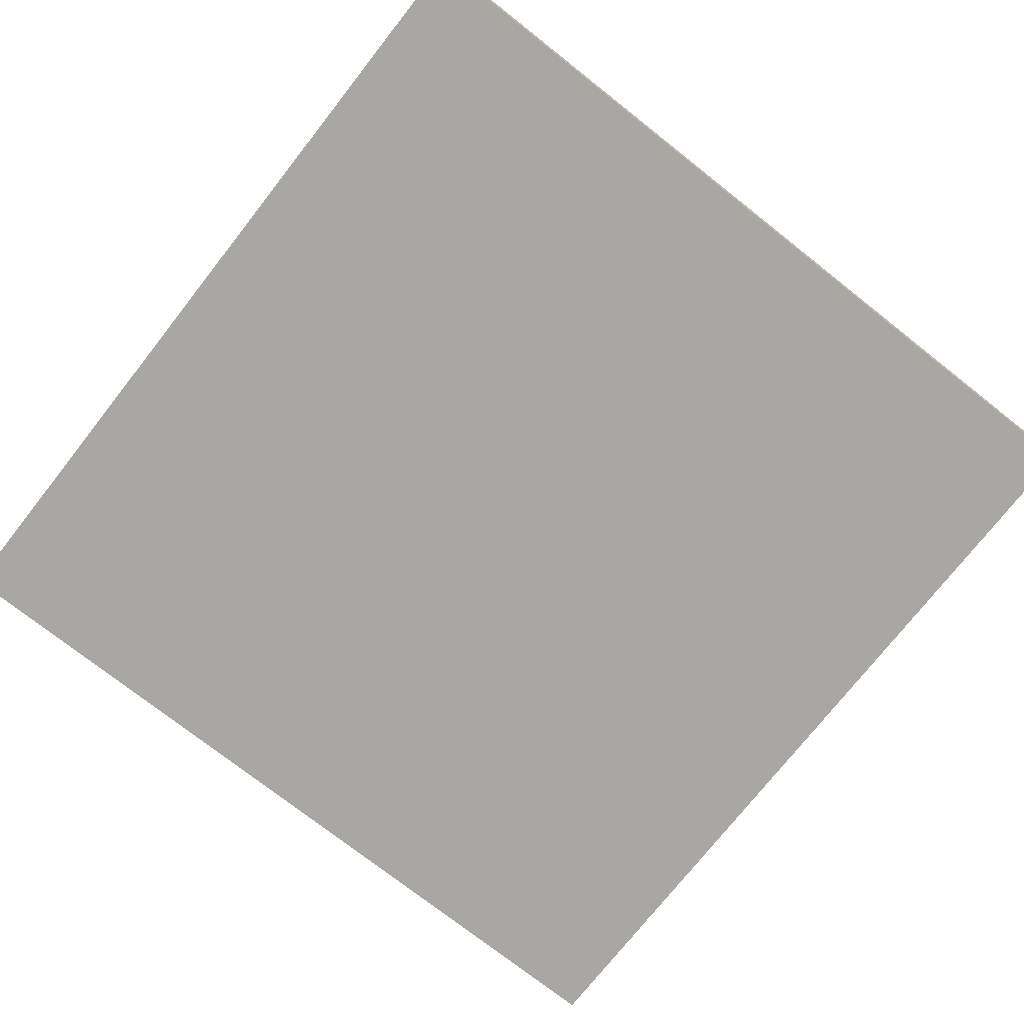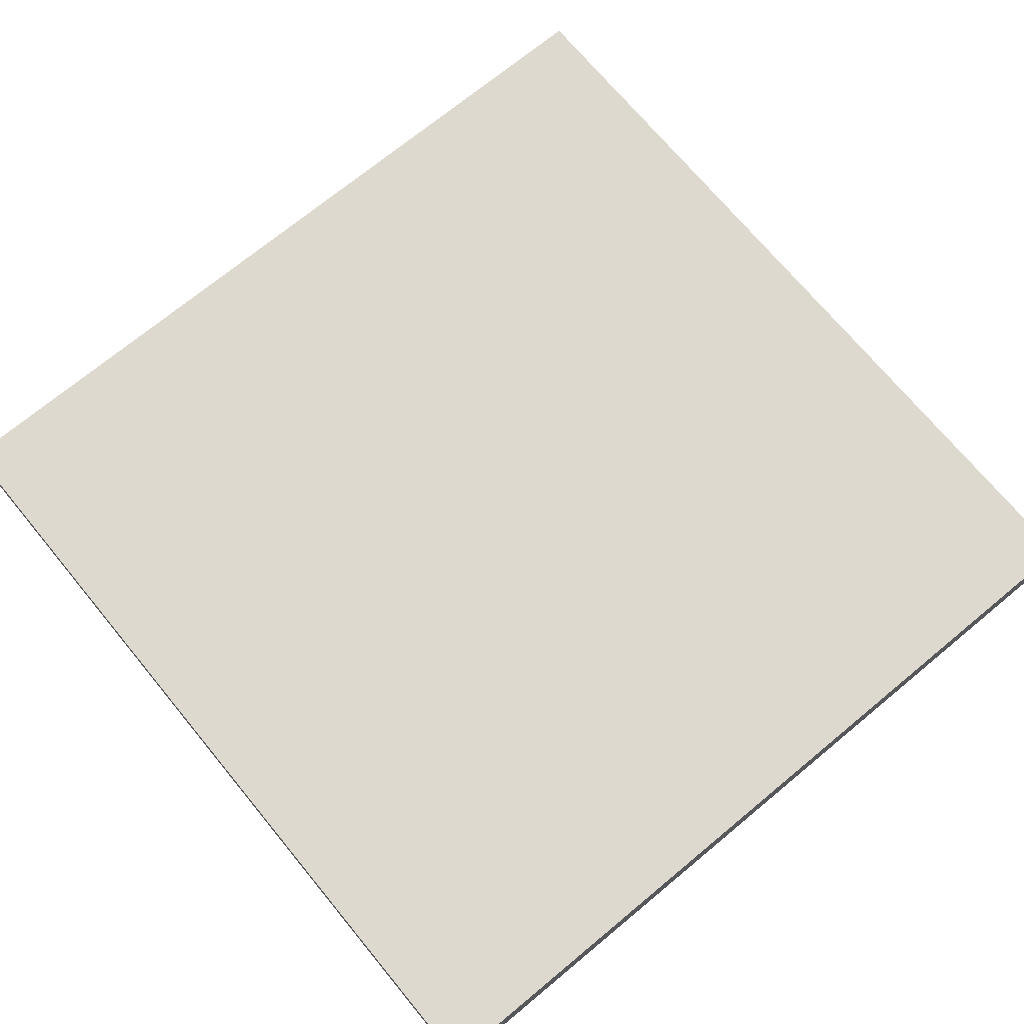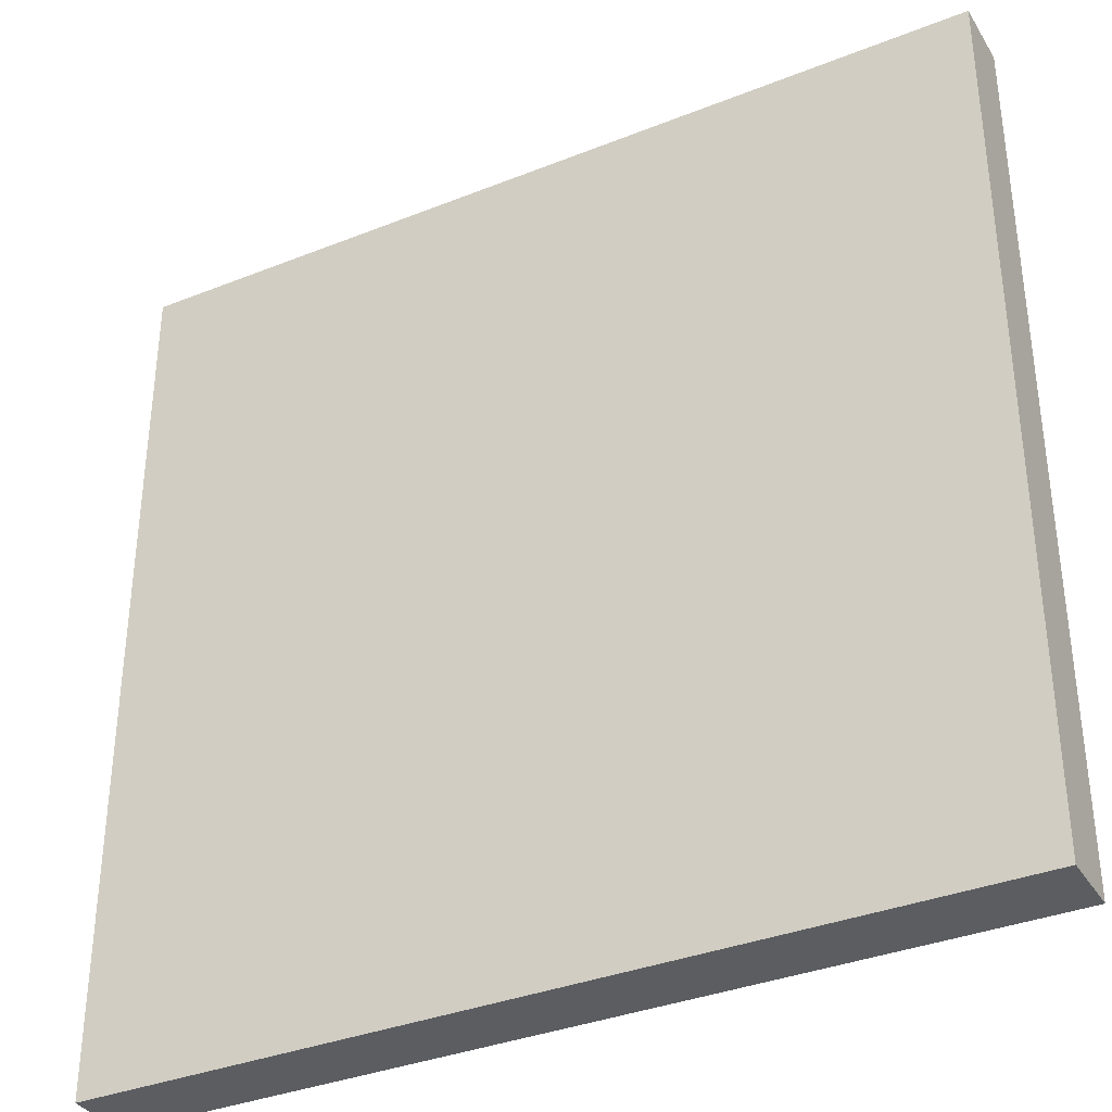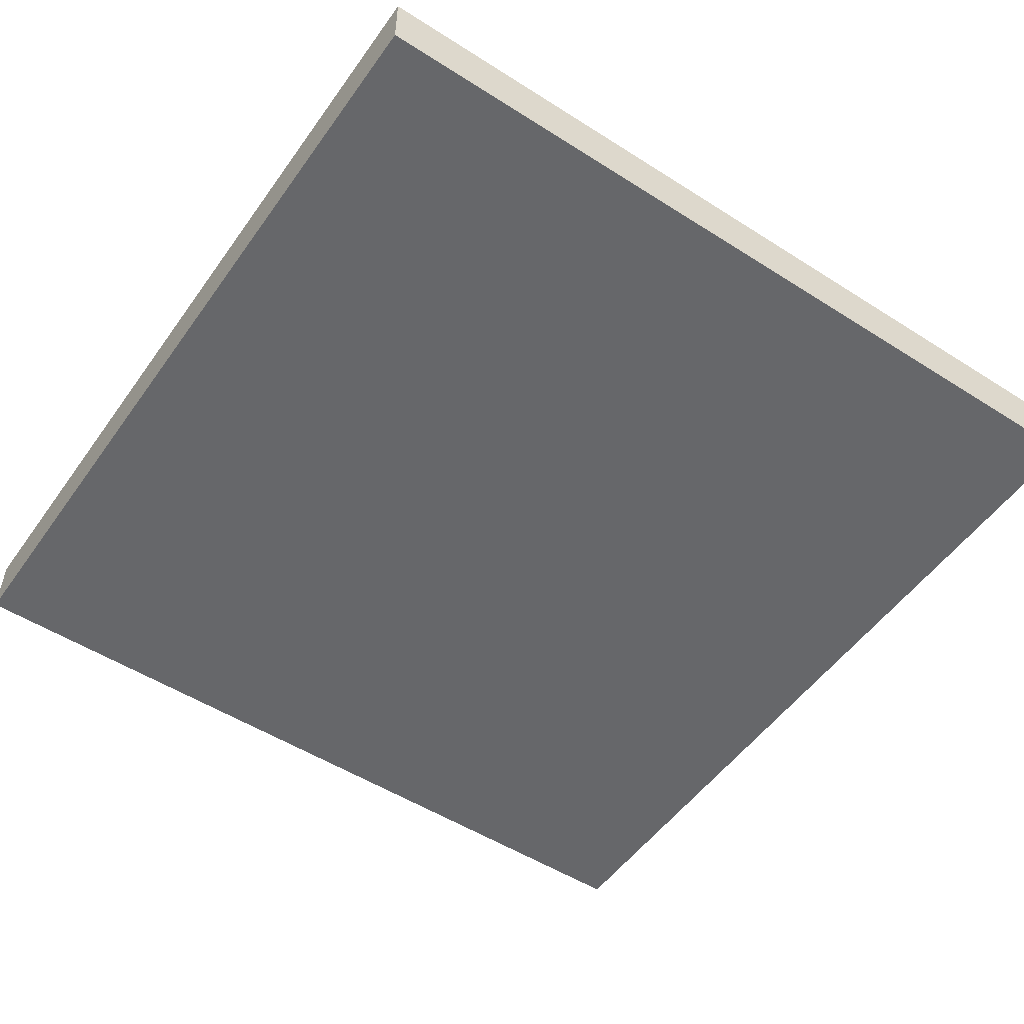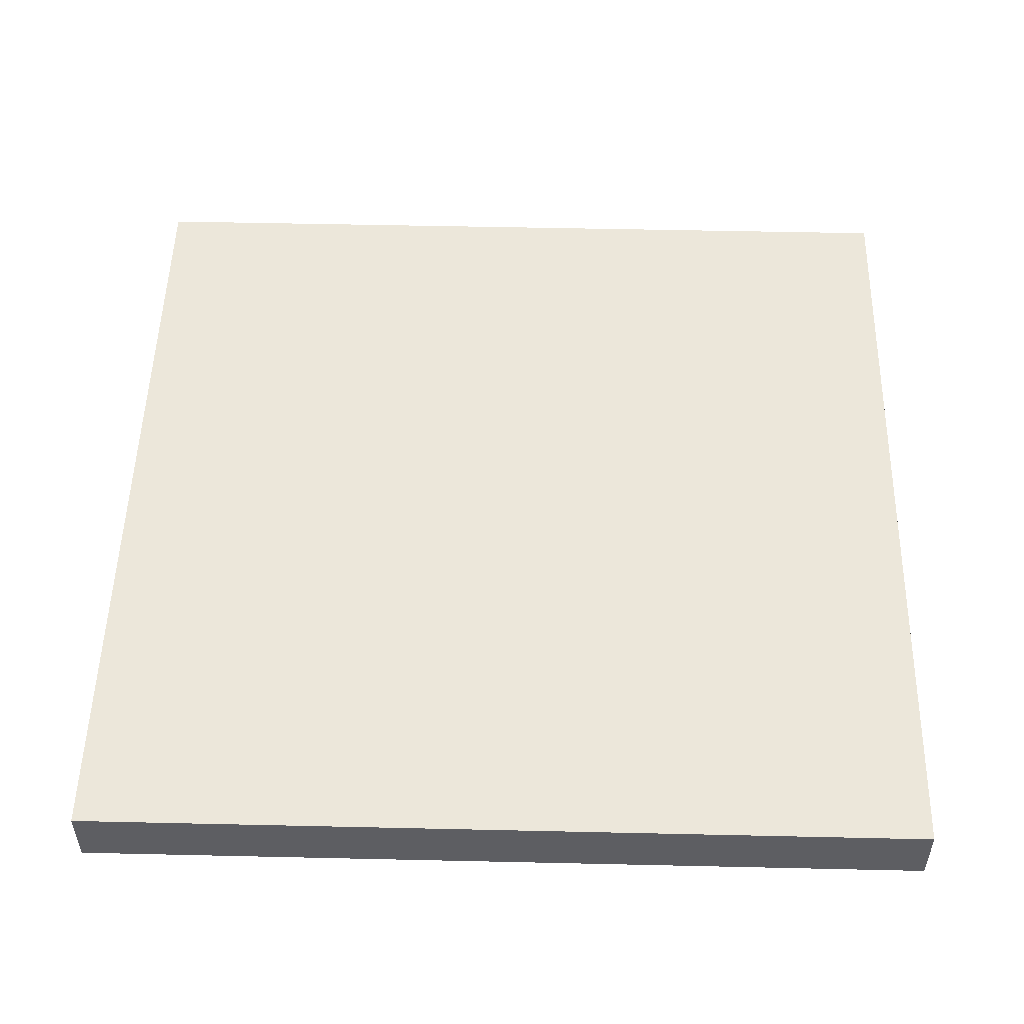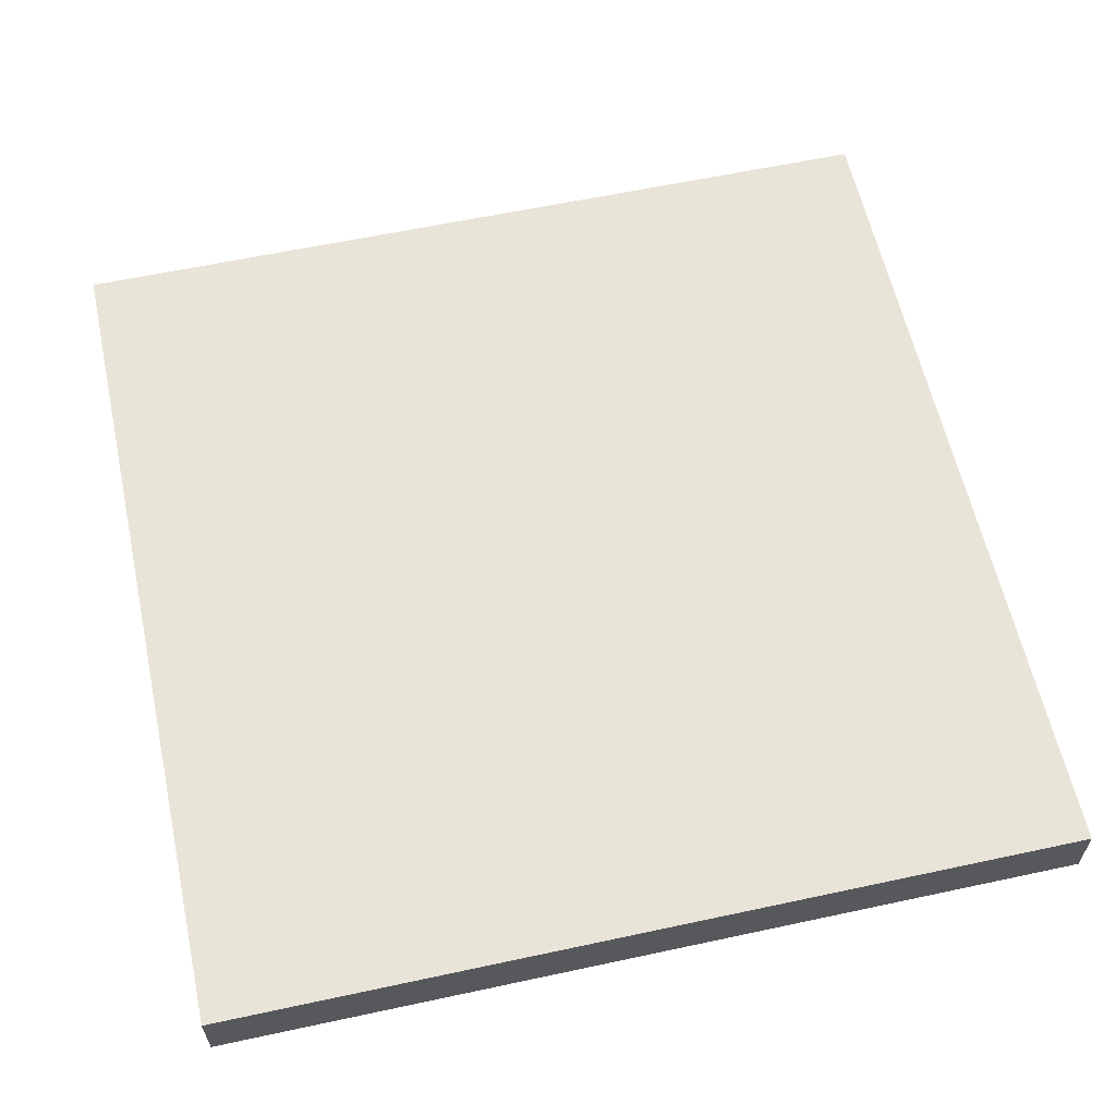
<metadata>
{"format":"obj","ext":"obj","renderer":"f3d","projection":"perspective","resolution":1024,"background":"white","views":[{"elev":-74.8,"azim":-38.2,"up":"+Y"},{"elev":71.6,"azim":-129.6,"up":"+Y"},{"elev":-35.5,"azim":27.8,"up":"+Z"},{"elev":-52.1,"azim":-34.5,"up":"+Y"},{"elev":51.6,"azim":1.4,"up":"+Y"},{"elev":60.5,"azim":-102.4,"up":"+Y"}]}
</metadata>
<code>
o
v 0 2 0
v 0 2 -4
v 0 2.3 0
v 0 2.3 -4
v 4 2 0
v 4 2 -4
v 4 2.3 0
v 4 2.3 -4
v 0 2 0
v 0 2.3 0
v 4 2 0
v 4 2.3 0
v 0 2 -4
v 0 2.3 -4
v 4 2 -4
v 4 2.3 -4
v 0 2 0
v 4 2 0
v 0 2 -4
v 4 2 -4
v 0 2.3 0
v 4 2.3 0
v 2.8 2.3 -0.1
v 3 2.3 -0.1
v 0.4 2.3 -0.2
v 1.7 2.3 -0.2
v 2.8 2.3 -0.2
v 3 2.3 -0.2
v 1.7 2.3 -0.4
v 3.3 2.3 -0.4
v 1.1 2.3 -0.6
v 2.3 2.3 -0.6
v 1.4 2.3 -0.8
v 1.6 2.3 -0.8
v 3.6 2.3 -0.8
v 3.8 2.3 -0.8
v 1.4 2.3 -0.9
v 1.6 2.3 -0.9
v 3.6 2.3 -0.9
v 3.8 2.3 -0.9
v 0.4 2.3 -1
v 1.1 2.3 -1
v 3.1 2.3 -1.1
v 3.3 2.3 -1.1
v 1.4 2.3 -1.2
v 1.9 2.3 -1.2
v 0.4 2.3 -1.3
v 1.1 2.3 -1.3
v 1.4 2.3 -1.3
v 1.9 2.3 -1.3
v 1.1 2.3 -1.5
v 2.3 2.3 -1.5
v 3.1 2.3 -1.7
v 3.8 2.3 -1.7
v 3.6 2.3 -2.7
v 3.8 2.3 -2.7
v 2.5 2.3 -2.8
v 3 2.3 -2.8
v 3.2 2.3 -2.8
v 3.6 2.3 -2.8
v 3 2.3 -2.9
v 3.2 2.3 -2.9
v 3.4 2.3 -2.9
v 3.7 2.3 -2.9
v 0.4 2.3 -3
v 0.7 2.3 -3
v 3.4 2.3 -3
v 3.7 2.3 -3
v 0.7 2.3 -3.3
v 1.5 2.3 -3.3
v 2.5 2.3 -3.5
v 3.6 2.3 -3.5
v 0.6 2.3 -3.6
v 1 2.3 -3.6
v 1.5 2.3 -3.6
v 2.2 2.3 -3.6
v 0.6 2.3 -3.7
v 1 2.3 -3.7
v 2.2 2.3 -3.7
v 3.6 2.3 -3.7
v 0 2.3 -4
v 4 2.3 -4
f 3 2 1
f 4 2 3
f 5 6 7
f 7 6 8
f 11 10 9
f 12 10 11
f 13 14 15
f 15 14 16
f 19 18 17
f 20 18 19
f 21 22 23
f 23 22 24
f 21 23 25
f 25 23 26
f 23 24 27
f 26 23 27
f 24 22 28
f 27 24 28
f 26 27 29
f 25 26 29
f 27 28 29
f 28 22 30
f 29 28 30
f 25 29 31
f 29 30 31
f 31 30 32
f 31 32 33
f 33 32 34
f 30 22 35
f 35 22 36
f 31 33 37
f 33 34 37
f 34 32 38
f 37 34 38
f 35 36 39
f 30 35 39
f 36 22 40
f 39 36 40
f 21 25 41
f 25 31 41
f 31 37 42
f 41 31 42
f 37 38 42
f 32 30 43
f 39 40 44
f 43 30 44
f 30 39 44
f 42 38 45
f 41 42 45
f 38 32 46
f 45 38 46
f 21 41 47
f 41 45 47
f 47 45 48
f 45 46 49
f 48 45 49
f 46 32 50
f 49 46 50
f 48 49 51
f 47 48 51
f 49 50 51
f 50 32 52
f 51 50 52
f 32 43 52
f 43 44 53
f 52 43 53
f 51 52 53
f 40 22 54
f 53 44 54
f 44 40 54
f 53 54 55
f 54 22 56
f 55 54 56
f 51 53 57
f 53 55 57
f 57 55 58
f 58 55 59
f 55 56 60
f 59 55 60
f 58 59 61
f 57 58 61
f 59 60 62
f 61 59 62
f 62 60 63
f 60 56 64
f 63 60 64
f 47 51 65
f 21 47 65
f 51 57 65
f 65 57 66
f 63 64 67
f 62 63 67
f 61 62 67
f 64 56 68
f 67 64 68
f 66 57 69
f 65 66 69
f 69 57 70
f 61 67 71
f 70 57 71
f 67 68 71
f 57 61 71
f 71 68 72
f 69 70 73
f 65 69 73
f 73 70 74
f 71 72 75
f 74 70 75
f 70 71 75
f 75 72 76
f 73 74 77
f 65 73 77
f 75 76 78
f 77 74 78
f 74 75 78
f 76 72 79
f 78 76 79
f 72 68 80
f 79 72 80
f 78 79 81
f 77 78 81
f 79 80 81
f 65 77 81
f 21 65 81
f 80 68 82
f 81 80 82
f 56 22 82
f 68 56 82

</code>
